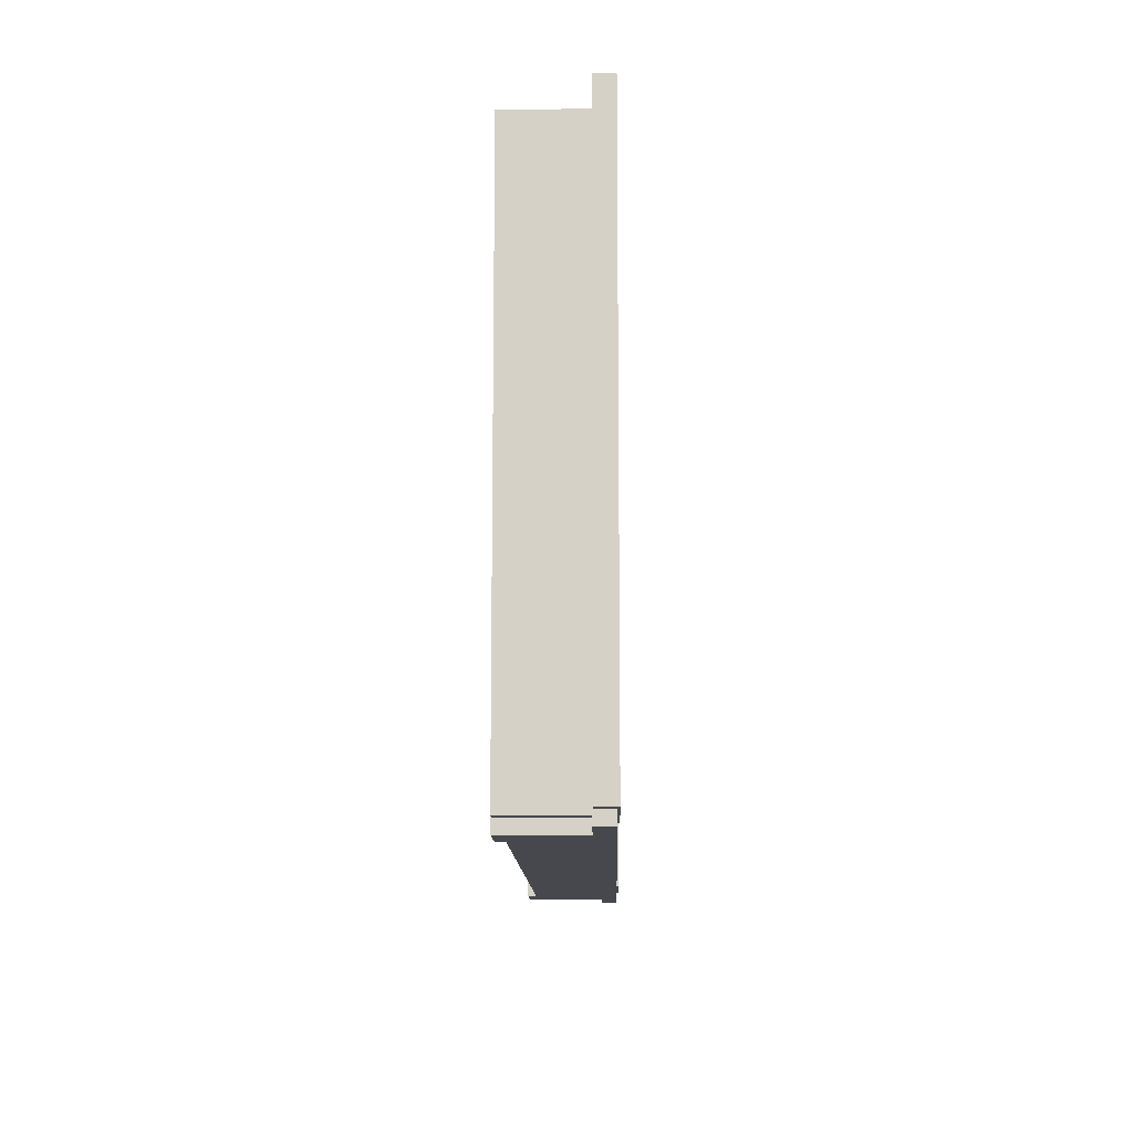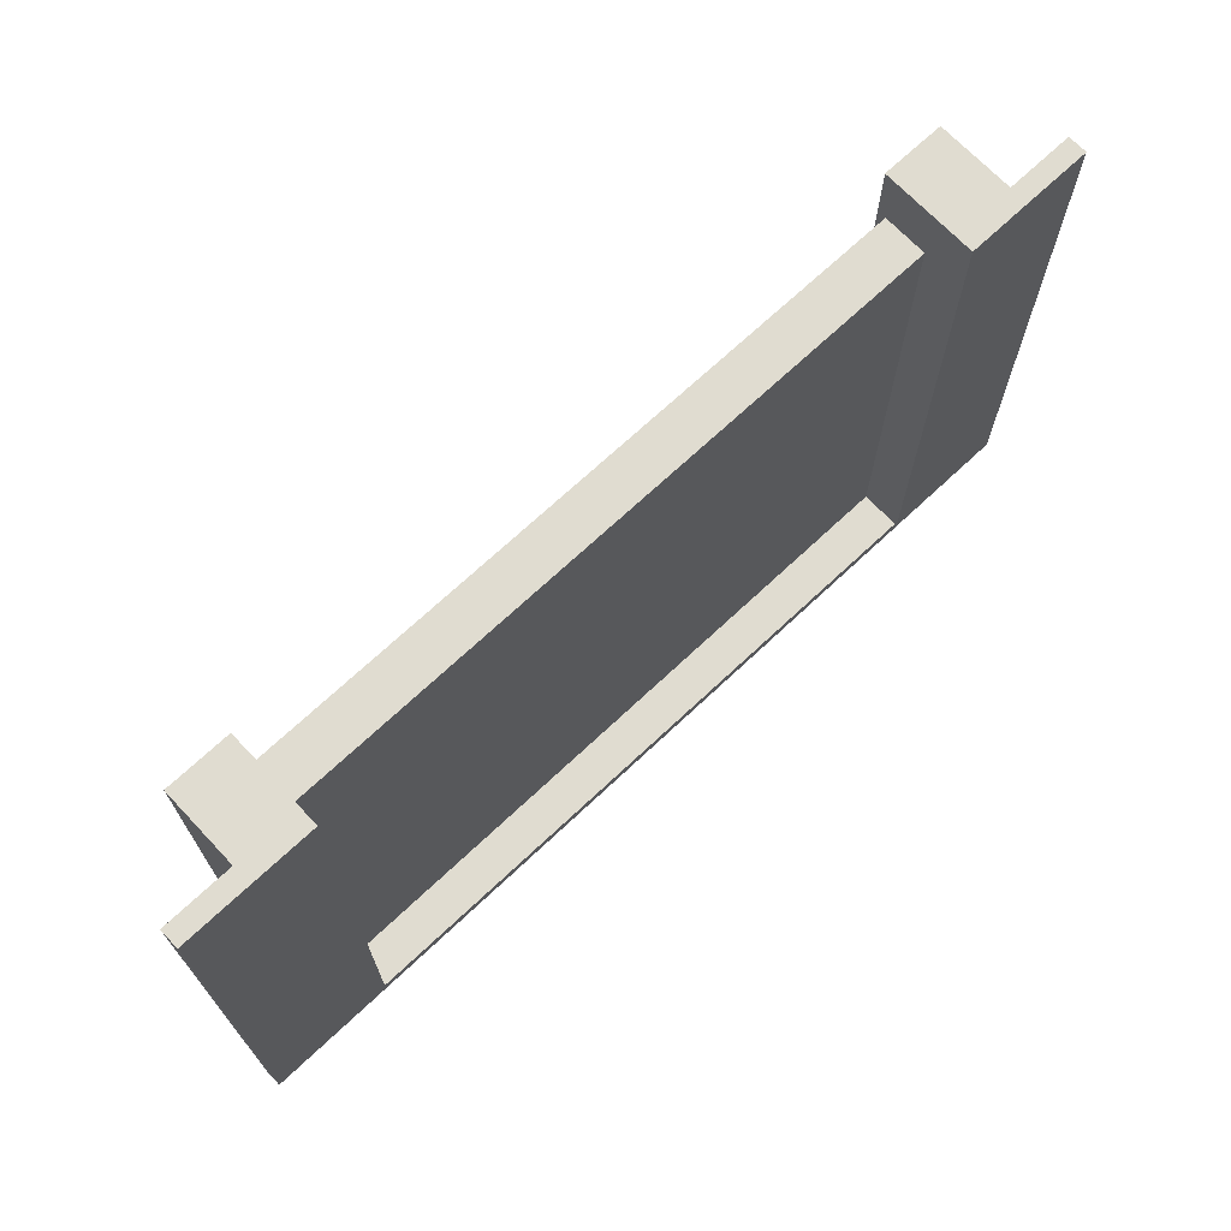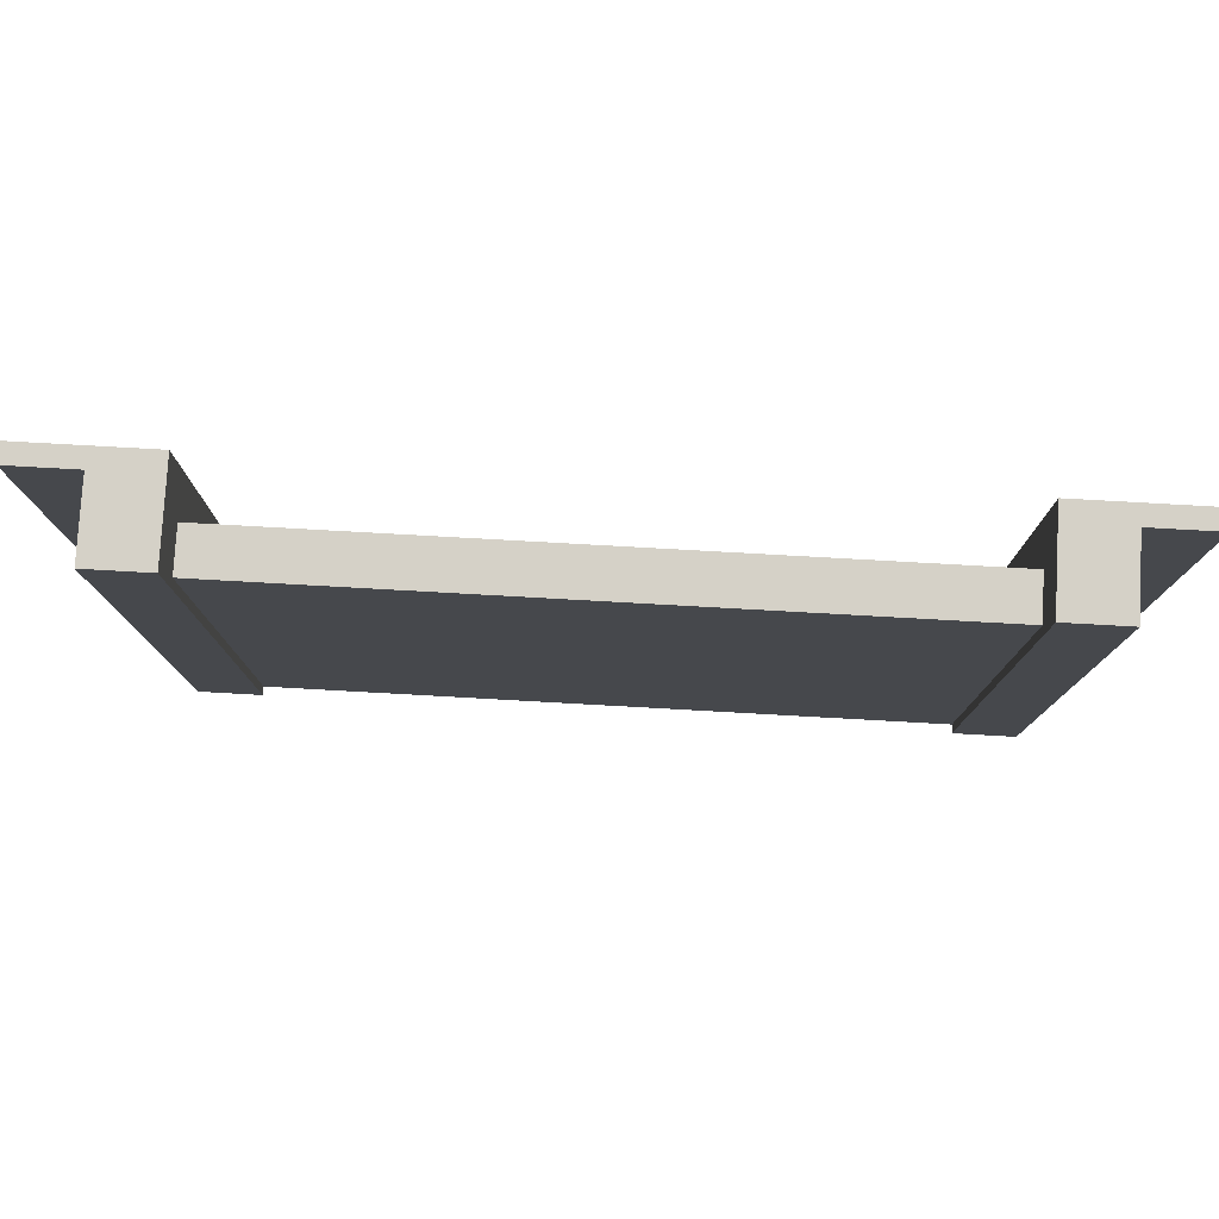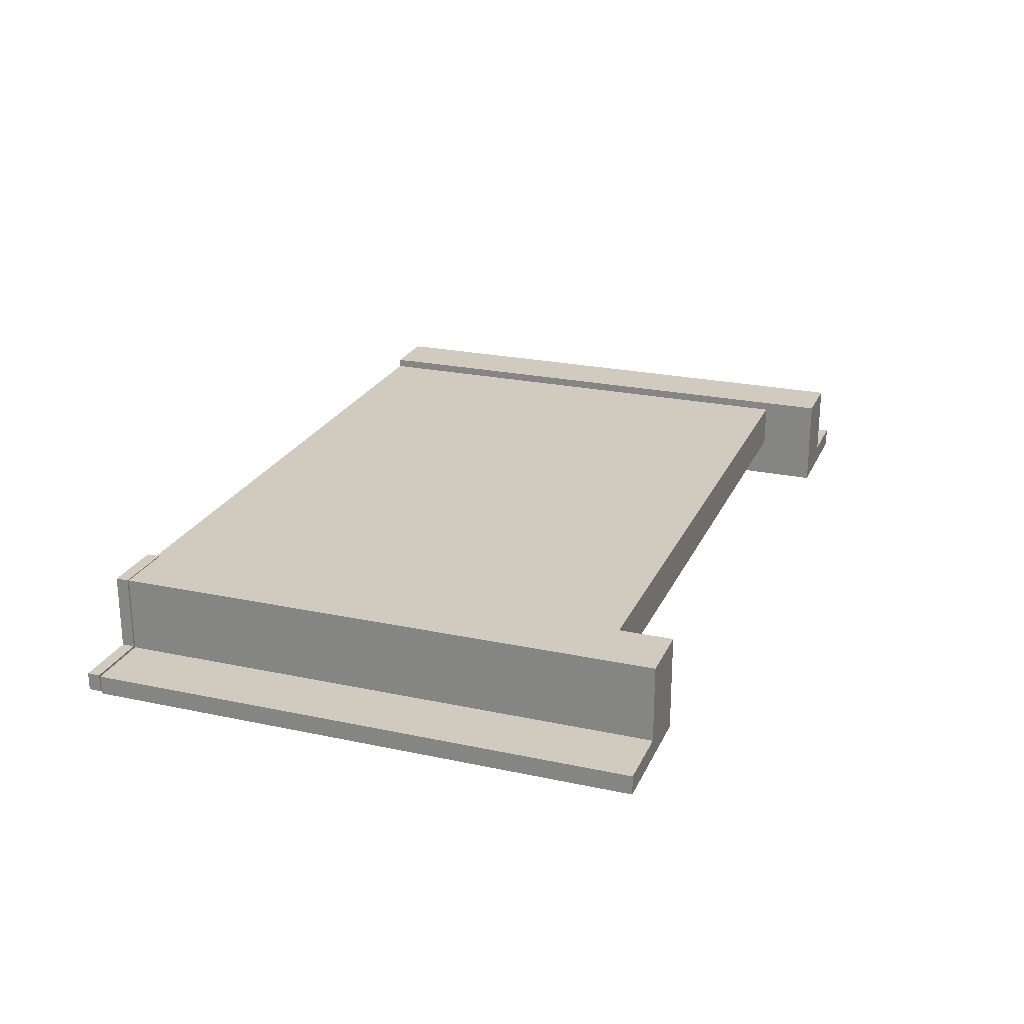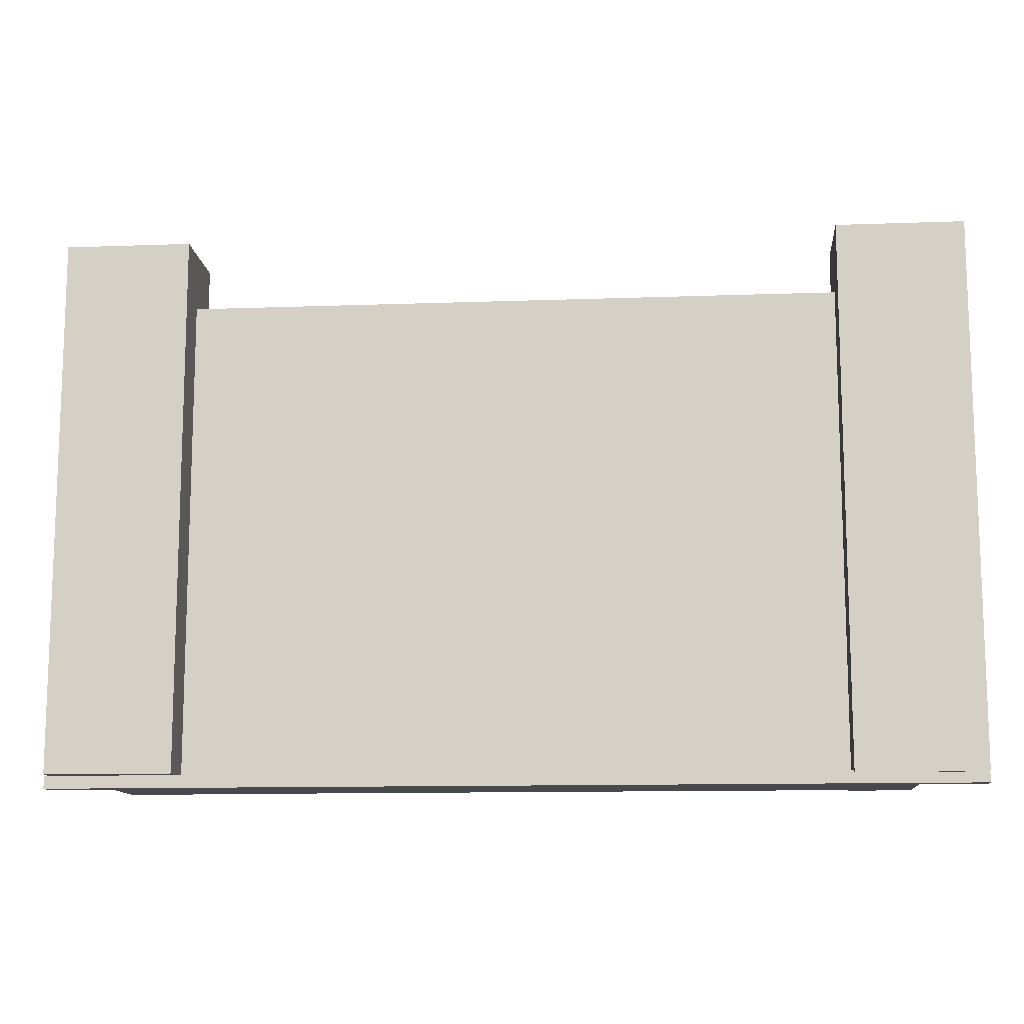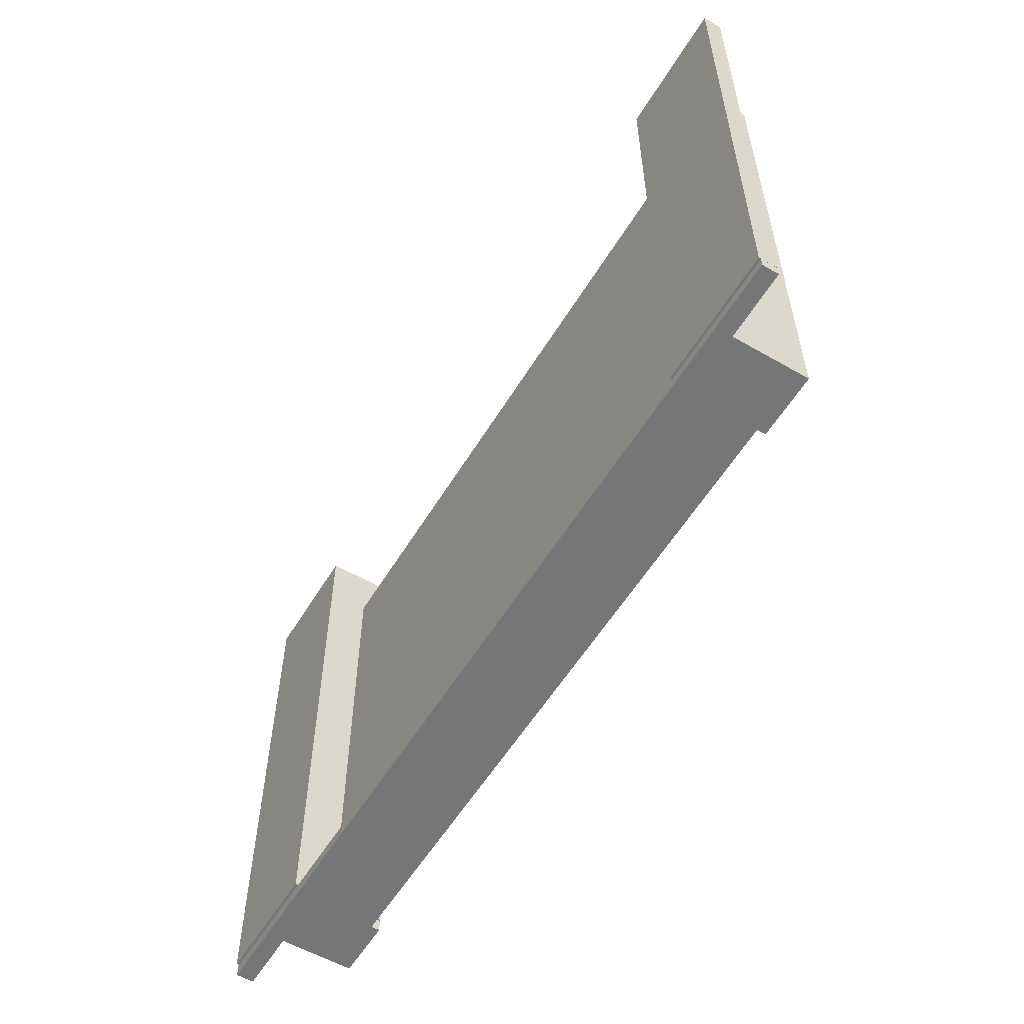
<metadata>
{"format":"obj","ext":"obj","renderer":"f3d","projection":"perspective","resolution":1024,"background":"white","views":[{"elev":-11.7,"azim":-88.8,"up":"+Z"},{"elev":69.6,"azim":-43.3,"up":"+Z"},{"elev":78.7,"azim":-176.8,"up":"+Z"},{"elev":23.5,"azim":-70.2,"up":"+Y"},{"elev":-12.1,"azim":4.9,"up":"+Z"},{"elev":-56.8,"azim":59.0,"up":"+Z"}]}
</metadata>
<code>
o Cube.014_Cube.021
v 0.3703 0.03714 -0.09767
v 0.3703 0.0893 -0.09767
v 0.3703 0.03714 -0.6835
v 0.3703 0.0893 -0.6835
v -0.432 0.03714 -0.09767
v -0.432 0.0893 -0.09767
v -0.4336 0.03714 -0.6835
v -0.4336 0.0893 -0.6835
v 0.3703 0.03714 -0.6985
v 0.3703 0.0893 -0.6985
v -0.4336 0.03714 -0.6985
v -0.4336 0.0893 -0.6985
v -0.4336 -0.01032 -0.6835
v 0.3703 -0.01032 -0.6835
v -0.4336 -0.01032 -0.6985
v 0.3703 -0.01032 -0.6985
v 0.436 0.0893 -0.6835
v 0.436 0.008989 -0.6835
v -0.5055 0.0893 -0.6835
v -0.5055 0.01085 -0.6835
v 0.436 0.0893 -0.6985
v 0.436 0.008989 -0.6985
v -0.5055 0.0893 -0.6985
v -0.5055 0.01085 -0.6985
v 0.4446 -0.01032 -0.6835
v 0.4446 -0.01032 -0.6985
v -0.5078 -0.01032 -0.6985
v -0.5078 -0.01032 -0.6835
v 0.5141 0.008989 -0.6835
v 0.5141 0.008989 -0.6985
v -0.5842 0.01085 -0.6985
v -0.5842 0.01085 -0.6835
v 0.5141 -0.01032 -0.6835
v 0.5141 -0.01032 -0.6985
v -0.5842 -0.01032 -0.6985
v -0.5842 -0.01032 -0.6835
v 0.3703 0.09946 -0.6835
v 0.436 0.09946 -0.6835
v 0.3703 0.09946 -0.6985
v 0.436 0.09946 -0.6985
v 0.3618 0.0893 -0.6985
v 0.3618 0.0893 -0.6835
v 0.3618 0.09946 -0.6985
v 0.3618 0.09946 -0.6835
v -0.4336 0.09955 -0.6835
v -0.4336 0.09955 -0.6985
v -0.5055 0.09955 -0.6835
v -0.5055 0.09955 -0.6985
v -0.4318 0.0893 -0.6835
v -0.4318 0.0893 -0.6985
v -0.4318 0.09955 -0.6835
v -0.4318 0.09955 -0.6985
f 1 3 4 2
f 7 13 14 3
f 7 5 6 8
f 5 1 2 6
f 3 1 5 7
f 8 6 2 4
f 9 11 12 10
f 4 10 12 8
f 23 48 46 12
f 14 25 18 3
f 13 15 16 14
f 9 16 15 11
f 9 22 26 16
f 3 18 17 4
f 18 22 21 17
f 19 23 24 20
f 24 31 32 20
f 28 36 35 27
f 7 20 28 13
f 11 24 23 12
f 16 26 25 14
f 10 21 22 9
f 21 40 38 17
f 15 27 24 11
f 8 19 20 7
f 13 28 27 15
f 29 33 34 30
f 31 35 36 32
f 27 35 31 24
f 25 33 29 18
f 26 34 33 25
f 18 29 30 22
f 22 30 34 26
f 20 32 36 28
f 37 38 40 39
f 37 44 42 4
f 17 38 37 4
f 10 39 40 21
f 42 44 43 41
f 39 43 44 37
f 4 42 41 10
f 10 41 43 39
f 46 48 47 45
f 8 49 51 45
f 19 47 48 23
f 8 45 47 19
f 50 52 51 49
f 46 52 50 12
f 12 50 49 8
f 45 51 52 46
o Cube.015_Cube.022
v 0.3615 0.009692 -0.02895
v 0.3615 0.09986 -0.02895
v 0.3615 0.009692 -0.686
v 0.3615 0.09986 -0.686
v 0.4354 0.009692 -0.02895
v 0.4354 0.09986 -0.02895
v 0.4354 0.009692 -0.686
v 0.4354 0.09986 -0.686
v 0.3615 -0.01283 -0.02895
v 0.3615 -0.01283 -0.686
v 0.4354 -0.01283 -0.02895
v 0.4354 -0.01283 -0.686
v 0.5143 0.009692 -0.02895
v 0.5143 0.009692 -0.686
v 0.5143 -0.01283 -0.02895
v 0.5143 -0.01283 -0.686
f 53 54 56 55
f 55 56 60 59
f 59 60 58 57
f 57 58 54 53
f 57 53 61 63
f 60 56 54 58
f 62 64 63 61
f 55 59 64 62
f 53 55 62 61
f 63 64 68 67
f 66 65 67 68
f 57 63 67 65
f 59 57 65 66
f 64 59 66 68
o Cube.016_Cube.023
v -0.4315 0.009692 -0.02895
v -0.4315 0.09986 -0.02895
v -0.4315 0.009692 -0.6818
v -0.4315 0.09986 -0.6818
v -0.5055 0.009692 -0.02895
v -0.5055 0.09986 -0.02895
v -0.5055 0.009692 -0.6818
v -0.5055 0.09986 -0.6818
v -0.4315 -0.01283 -0.02895
v -0.4315 -0.01283 -0.6818
v -0.5055 -0.01283 -0.02895
v -0.5055 -0.01283 -0.6818
v -0.5843 0.009692 -0.02895
v -0.5843 0.009692 -0.6818
v -0.5843 -0.01283 -0.02895
v -0.5843 -0.01283 -0.6818
f 69 71 72 70
f 71 75 76 72
f 75 73 74 76
f 73 69 70 74
f 73 79 77 69
f 76 74 70 72
f 78 77 79 80
f 71 78 80 75
f 69 77 78 71
f 79 83 84 80
f 82 84 83 81
f 73 81 83 79
f 75 82 81 73
f 80 84 82 75

</code>
